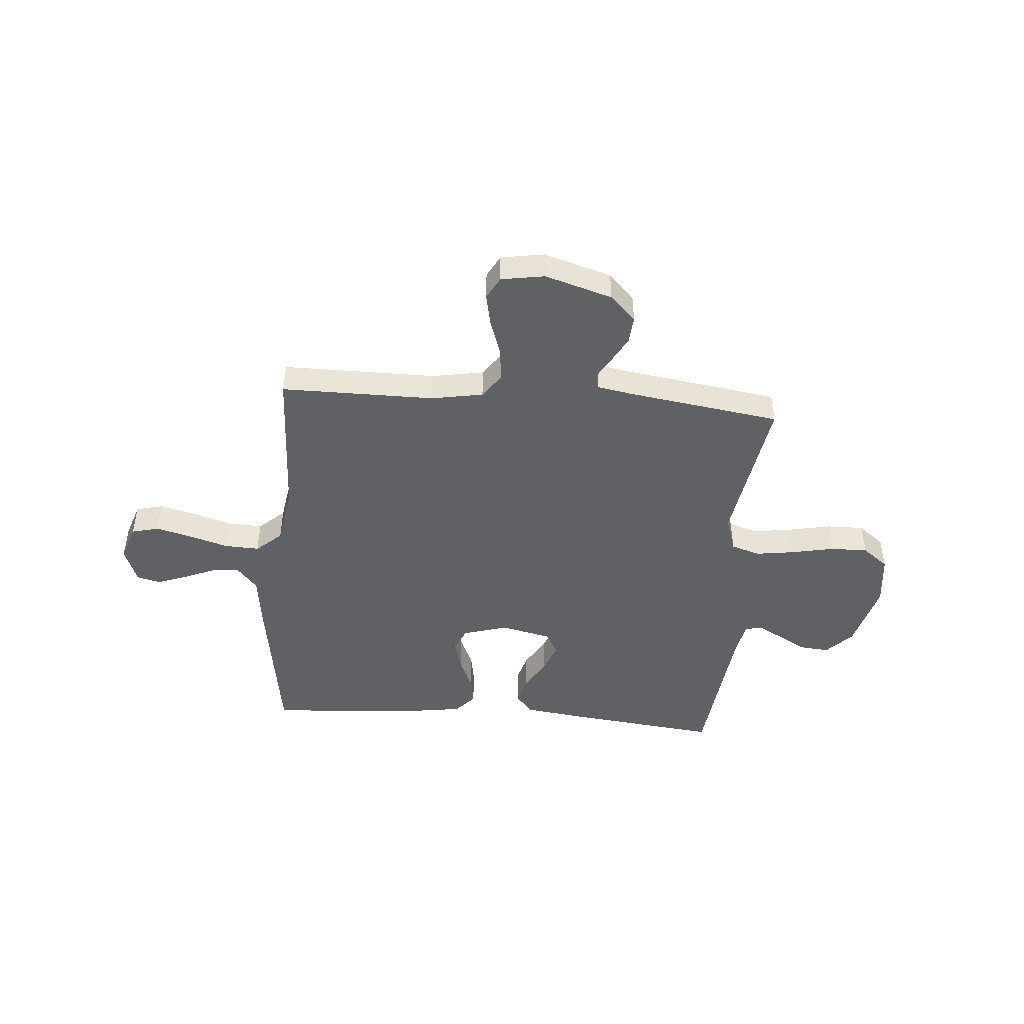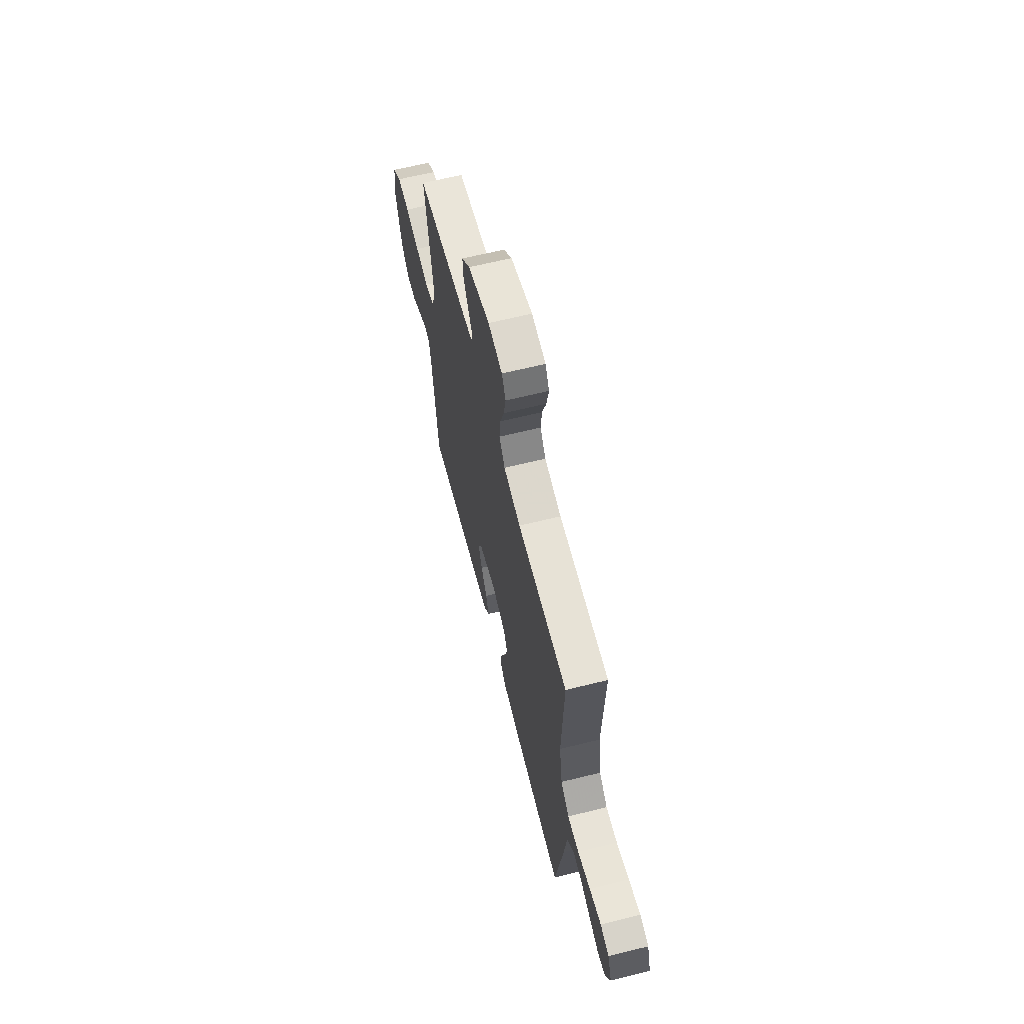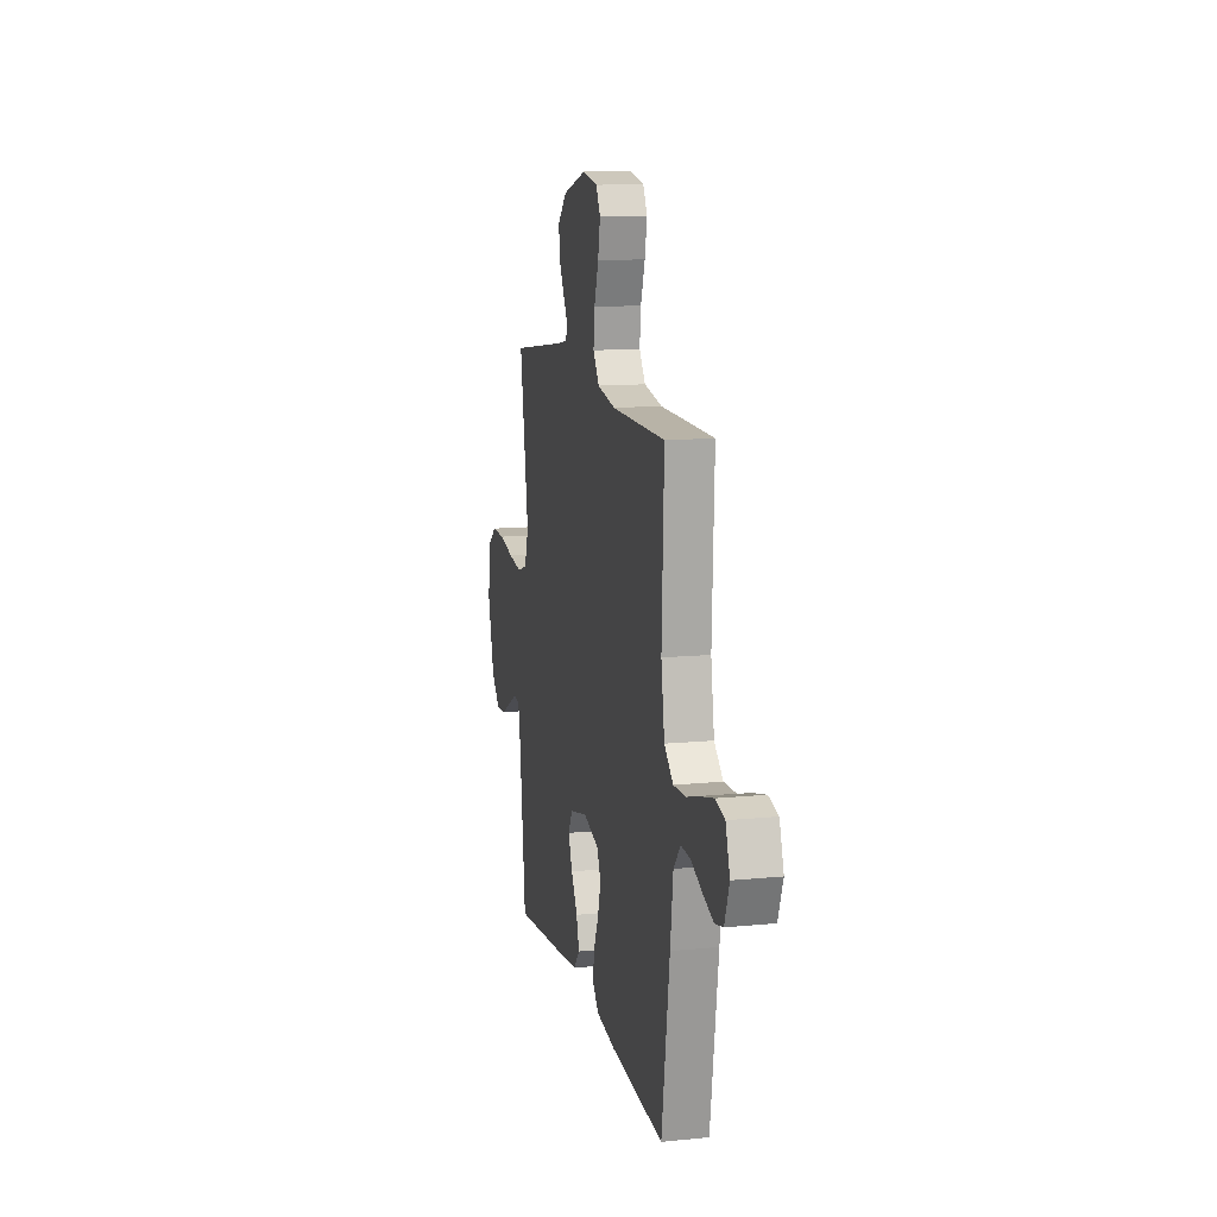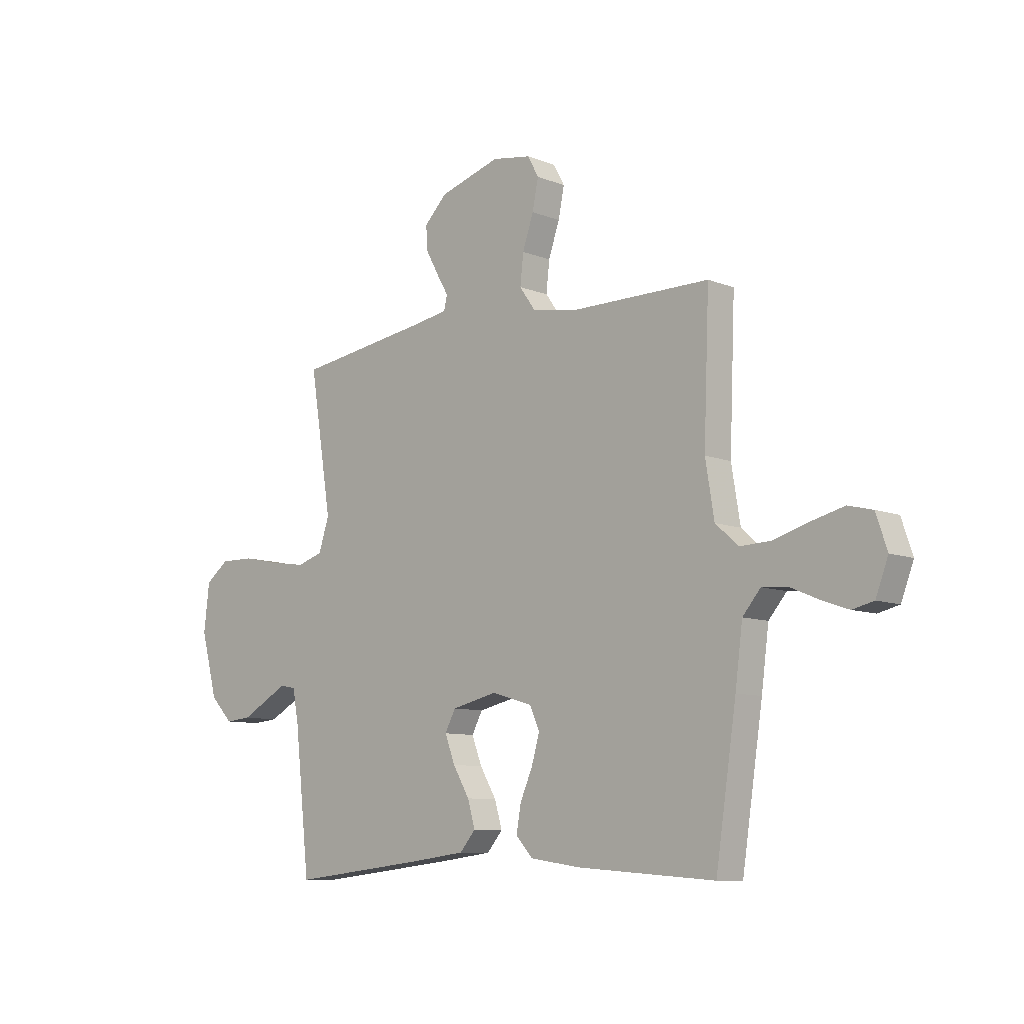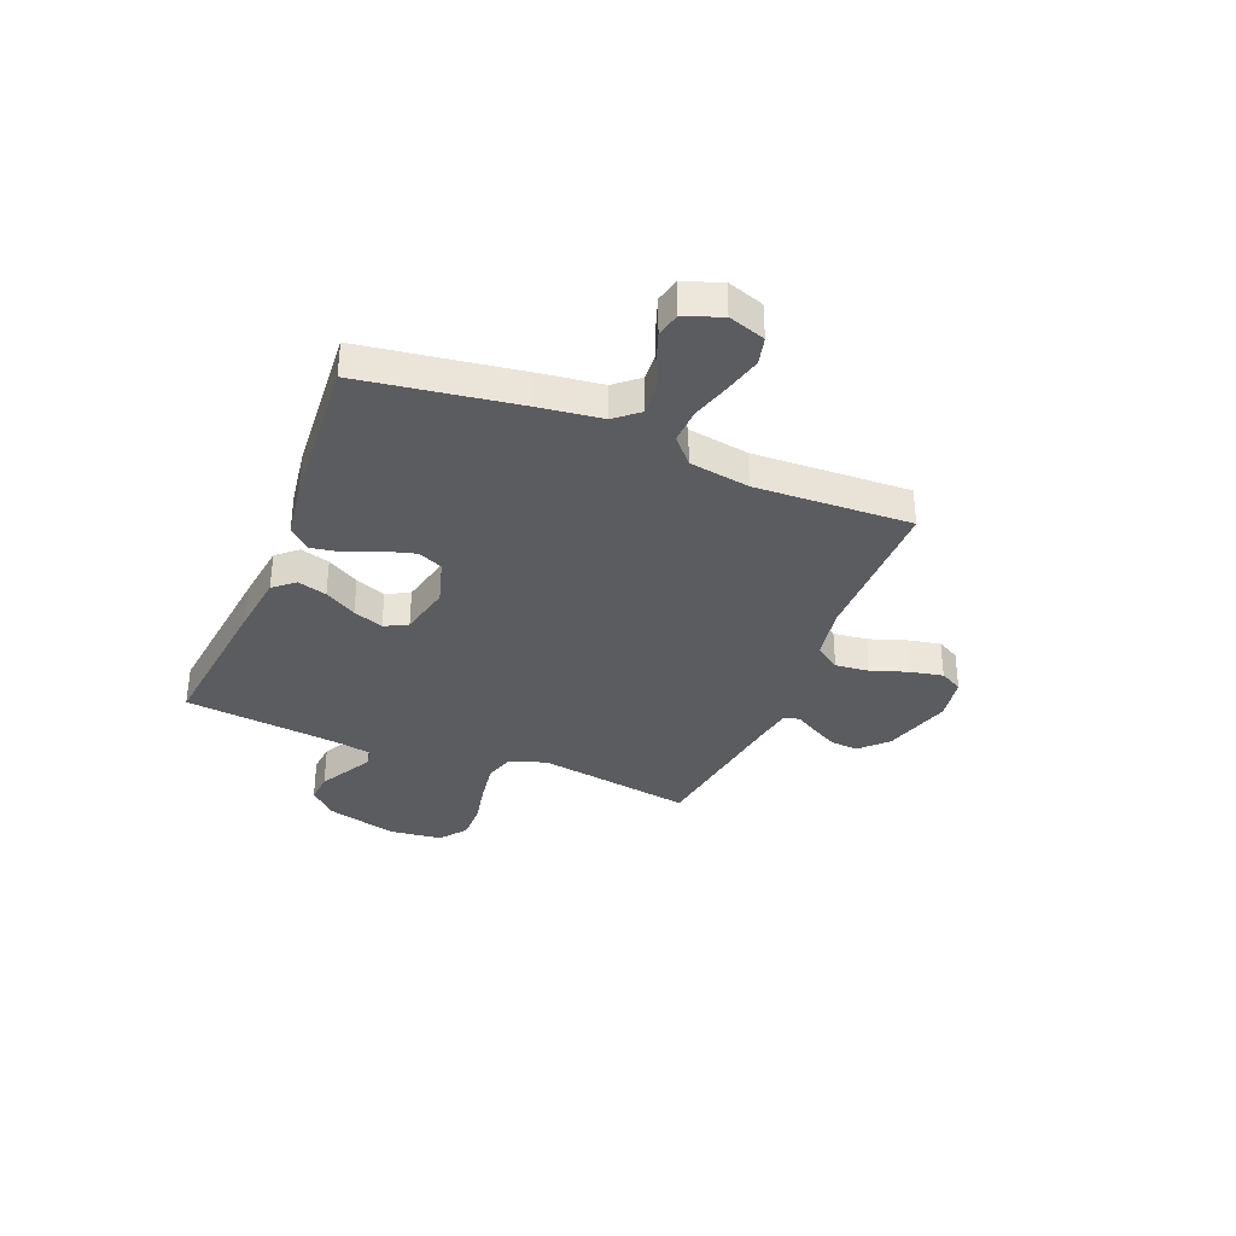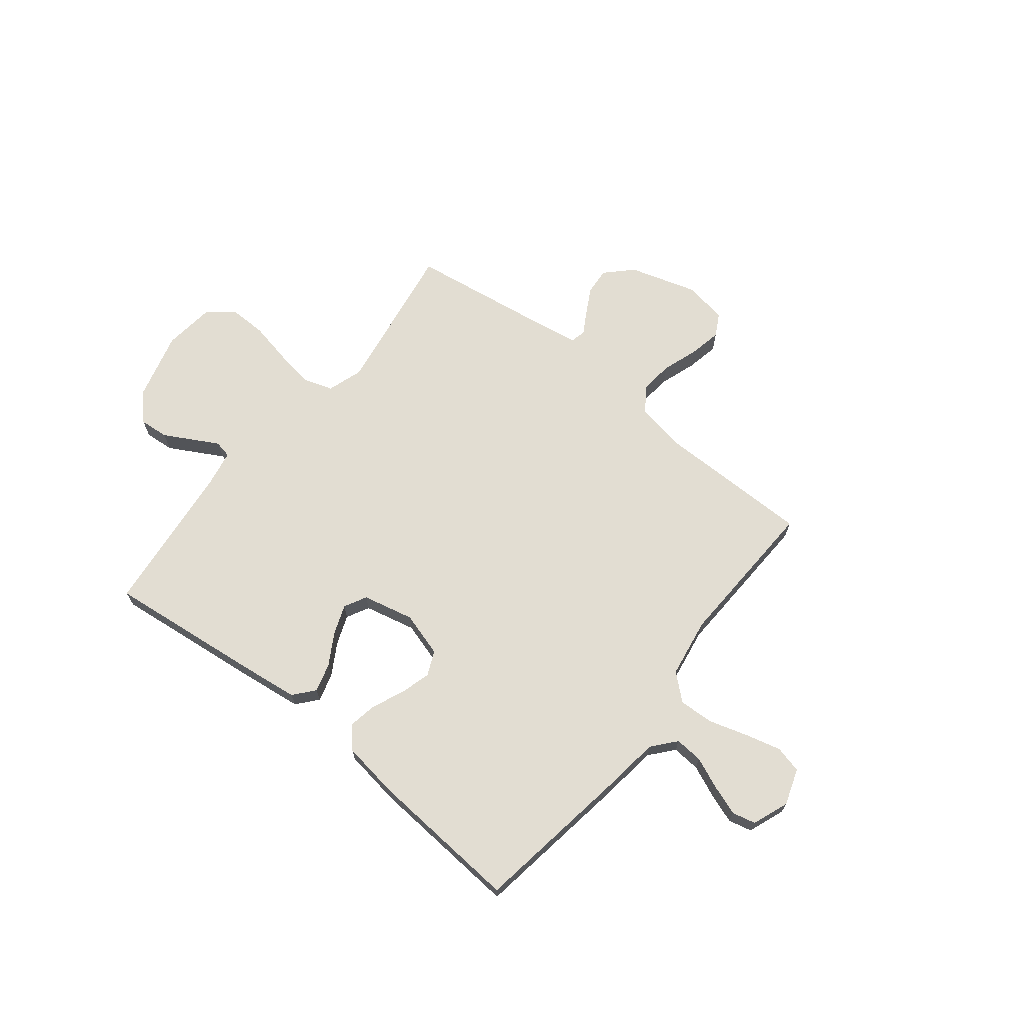
<metadata>
{"format":"obj","ext":"obj","renderer":"f3d","projection":"perspective","resolution":1024,"background":"white","views":[{"elev":-46.1,"azim":-4.6,"up":"+Y"},{"elev":63.7,"azim":-104.1,"up":"+Z"},{"elev":12.7,"azim":-102.8,"up":"+Z"},{"elev":-9.1,"azim":-136.4,"up":"+Z"},{"elev":-34.6,"azim":-112.0,"up":"+Y"},{"elev":68.3,"azim":-141.4,"up":"+Y"}]}
</metadata>
<code>
v 0.5 0.07 0.5
v 0.452 0.07 0.2
v 0.475 0.07 0.13
v 0.531 0.07 0.112
v 0.608 0.07 0.123
v 0.691 0.07 0.14
v 0.764 0.07 0.141
v 0.815 0.07 0.102
v 0.827 0.07 0
v 0.791 0.07 -0.135
v 0.742 0.07 -0.186
v 0.685 0.07 -0.181
v 0.629 0.07 -0.15
v 0.58 0.07 -0.123
v 0.546 0.07 -0.13
v 0.533 0.07 -0.2
v 0.5 0.07 -0.5
v 0.2 0.07 -0.466
v 0.083 0.07 -0.451
v 0.049 0.07 -0.411
v 0.065 0.07 -0.355
v 0.101 0.07 -0.294
v 0.123 0.07 -0.236
v 0.1 0.07 -0.192
v 0 0.07 -0.169
v -0.088 0.07 -0.195
v -0.109 0.07 -0.243
v -0.092 0.07 -0.303
v -0.065 0.07 -0.365
v -0.055 0.07 -0.422
v -0.091 0.07 -0.462
v -0.2 0.07 -0.478
v -0.5 0.07 -0.5
v -0.545 0.07 -0.2
v -0.561 0.07 -0.077
v -0.6 0.07 -0.031
v -0.655 0.07 -0.035
v -0.716 0.07 -0.061
v -0.775 0.07 -0.082
v -0.821 0.07 -0.071
v -0.848 0.07 0
v -0.824 0.07 0.071
v -0.771 0.07 0.084
v -0.701 0.07 0.066
v -0.625 0.07 0.043
v -0.557 0.07 0.04
v -0.507 0.07 0.084
v -0.488 0.07 0.2
v -0.5 0.07 0.5
v -0.2 0.07 0.5
v -0.099 0.07 0.518
v -0.065 0.07 0.566
v -0.072 0.07 0.631
v -0.096 0.07 0.701
v -0.109 0.07 0.765
v -0.085 0.07 0.809
v 0 0.07 0.823
v 0.132 0.07 0.783
v 0.182 0.07 0.733
v 0.178 0.07 0.68
v 0.15 0.07 0.629
v 0.125 0.07 0.586
v 0.132 0.07 0.556
v 0.2 0.07 0.544
v 0.5 0 0.5
v 0.452 0 0.2
v 0.475 0 0.13
v 0.531 0 0.112
v 0.608 0 0.123
v 0.691 0 0.14
v 0.764 0 0.141
v 0.815 0 0.102
v 0.827 0 0
v 0.791 0 -0.135
v 0.742 0 -0.186
v 0.685 0 -0.181
v 0.629 0 -0.15
v 0.58 0 -0.123
v 0.546 0 -0.13
v 0.533 0 -0.2
v 0.5 0 -0.5
v 0.2 0 -0.466
v 0.083 0 -0.451
v 0.049 0 -0.411
v 0.065 0 -0.355
v 0.101 0 -0.294
v 0.123 0 -0.236
v 0.1 0 -0.192
v 0 0 -0.169
v -0.088 0 -0.195
v -0.109 0 -0.243
v -0.092 0 -0.303
v -0.065 0 -0.365
v -0.055 0 -0.422
v -0.091 0 -0.462
v -0.2 0 -0.478
v -0.5 0 -0.5
v -0.545 0 -0.2
v -0.561 0 -0.077
v -0.6 0 -0.031
v -0.655 0 -0.035
v -0.716 0 -0.061
v -0.775 0 -0.082
v -0.821 0 -0.071
v -0.848 0 0
v -0.824 0 0.071
v -0.771 0 0.084
v -0.701 0 0.066
v -0.625 0 0.043
v -0.557 0 0.04
v -0.507 0 0.084
v -0.488 0 0.2
v -0.5 0 0.5
v -0.2 0 0.5
v -0.099 0 0.518
v -0.065 0 0.566
v -0.072 0 0.631
v -0.096 0 0.701
v -0.109 0 0.765
v -0.085 0 0.809
v 0 0 0.823
v 0.132 0 0.783
v 0.182 0 0.733
v 0.178 0 0.68
v 0.15 0 0.629
v 0.125 0 0.586
v 0.132 0 0.556
v 0.2 0 0.544
f 60 61 62
f 59 60 62
f 58 59 62
f 57 58 62
f 56 57 62
f 55 56 62
f 54 55 62
f 53 54 62
f 52 53 62 63
f 51 52 63 64
f 48 49 50
f 64 1 2
f 51 64 2
f 50 51 2
f 48 50 2
f 47 48 2
f 43 44 45
f 42 43 45
f 41 42 45
f 40 41 45
f 39 40 45
f 38 39 45
f 37 38 45
f 36 37 45 46
f 47 2 3
f 46 47 3
f 36 46 3
f 35 36 3
f 33 34 35
f 32 33 35
f 31 32 35
f 30 31 35
f 29 30 35
f 28 29 35
f 20 21 22
f 19 20 22
f 18 19 22
f 17 18 22
f 16 17 22
f 15 16 22 23
f 11 12 13
f 10 11 13
f 9 10 13
f 8 9 13
f 7 8 13
f 6 7 13
f 5 6 13
f 4 5 13 14
f 3 4 14 15
f 27 28 35
f 26 27 35
f 25 26 35 3
f 24 25 3 15
f 15 23 24
f 126 125 124
f 126 124 123
f 126 123 122
f 126 122 121
f 126 121 120
f 126 120 119
f 126 119 118
f 126 118 117
f 127 126 117 116
f 128 127 116 115
f 114 113 112
f 66 65 128
f 66 128 115
f 66 115 114
f 66 114 112
f 66 112 111
f 109 108 107
f 109 107 106
f 109 106 105
f 109 105 104
f 109 104 103
f 109 103 102
f 109 102 101
f 110 109 101 100
f 67 66 111
f 67 111 110
f 67 110 100
f 67 100 99
f 99 98 97
f 99 97 96
f 99 96 95
f 99 95 94
f 99 94 93
f 99 93 92
f 86 85 84
f 86 84 83
f 86 83 82
f 86 82 81
f 86 81 80
f 87 86 80 79
f 77 76 75
f 77 75 74
f 77 74 73
f 77 73 72
f 77 72 71
f 77 71 70
f 77 70 69
f 78 77 69 68
f 79 78 68 67
f 99 92 91
f 99 91 90
f 67 99 90 89
f 79 67 89 88
f 88 87 79
f 1 65 66 2
f 2 66 67 3
f 3 67 68 4
f 4 68 69 5
f 5 69 70 6
f 6 70 71 7
f 7 71 72 8
f 8 72 73 9
f 9 73 74 10
f 10 74 75 11
f 11 75 76 12
f 12 76 77 13
f 13 77 78 14
f 14 78 79 15
f 15 79 80 16
f 16 80 81 17
f 17 81 82 18
f 18 82 83 19
f 19 83 84 20
f 20 84 85 21
f 21 85 86 22
f 22 86 87 23
f 23 87 88 24
f 24 88 89 25
f 25 89 90 26
f 26 90 91 27
f 27 91 92 28
f 28 92 93 29
f 29 93 94 30
f 30 94 95 31
f 31 95 96 32
f 32 96 97 33
f 33 97 98 34
f 34 98 99 35
f 35 99 100 36
f 36 100 101 37
f 37 101 102 38
f 38 102 103 39
f 39 103 104 40
f 40 104 105 41
f 41 105 106 42
f 42 106 107 43
f 43 107 108 44
f 44 108 109 45
f 45 109 110 46
f 46 110 111 47
f 47 111 112 48
f 48 112 113 49
f 49 113 114 50
f 50 114 115 51
f 51 115 116 52
f 52 116 117 53
f 53 117 118 54
f 54 118 119 55
f 55 119 120 56
f 56 120 121 57
f 57 121 122 58
f 58 122 123 59
f 59 123 124 60
f 60 124 125 61
f 61 125 126 62
f 62 126 127 63
f 63 127 128 64
f 64 128 65 1

</code>
